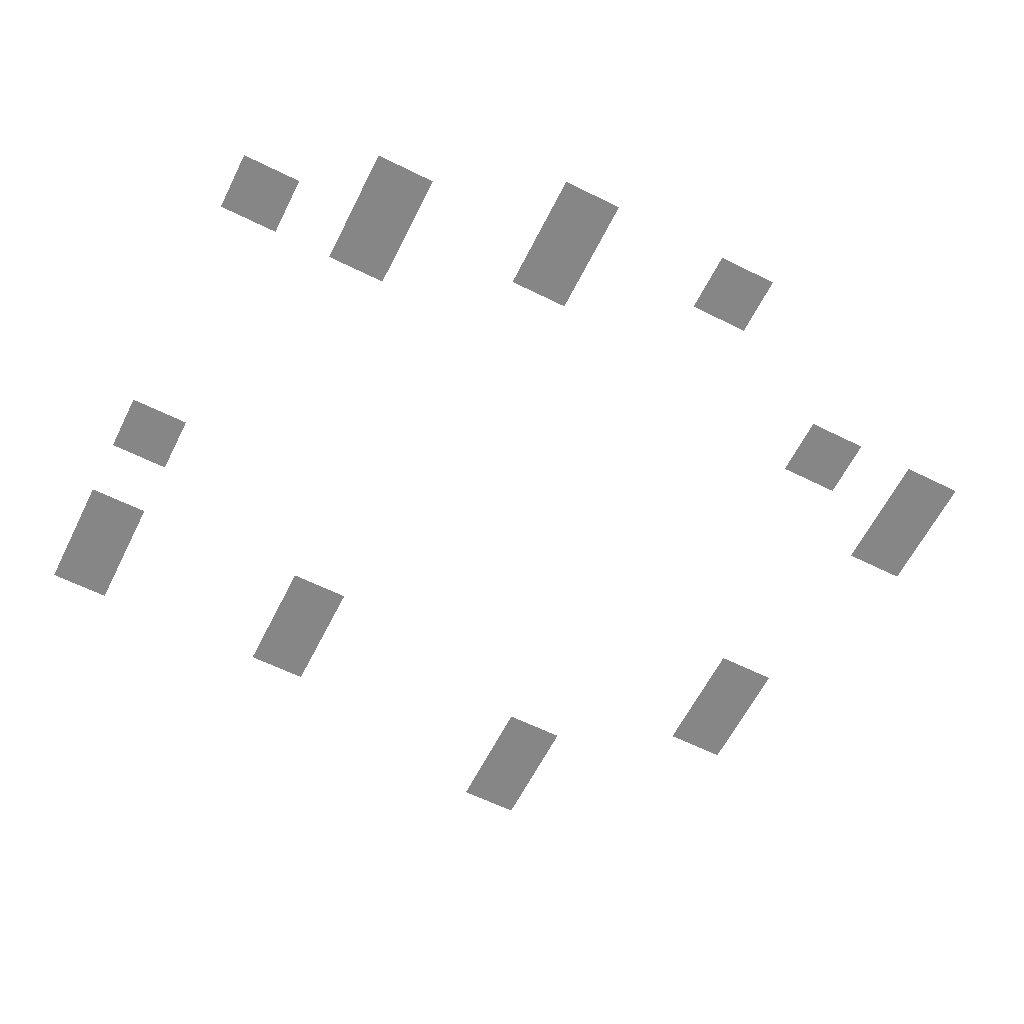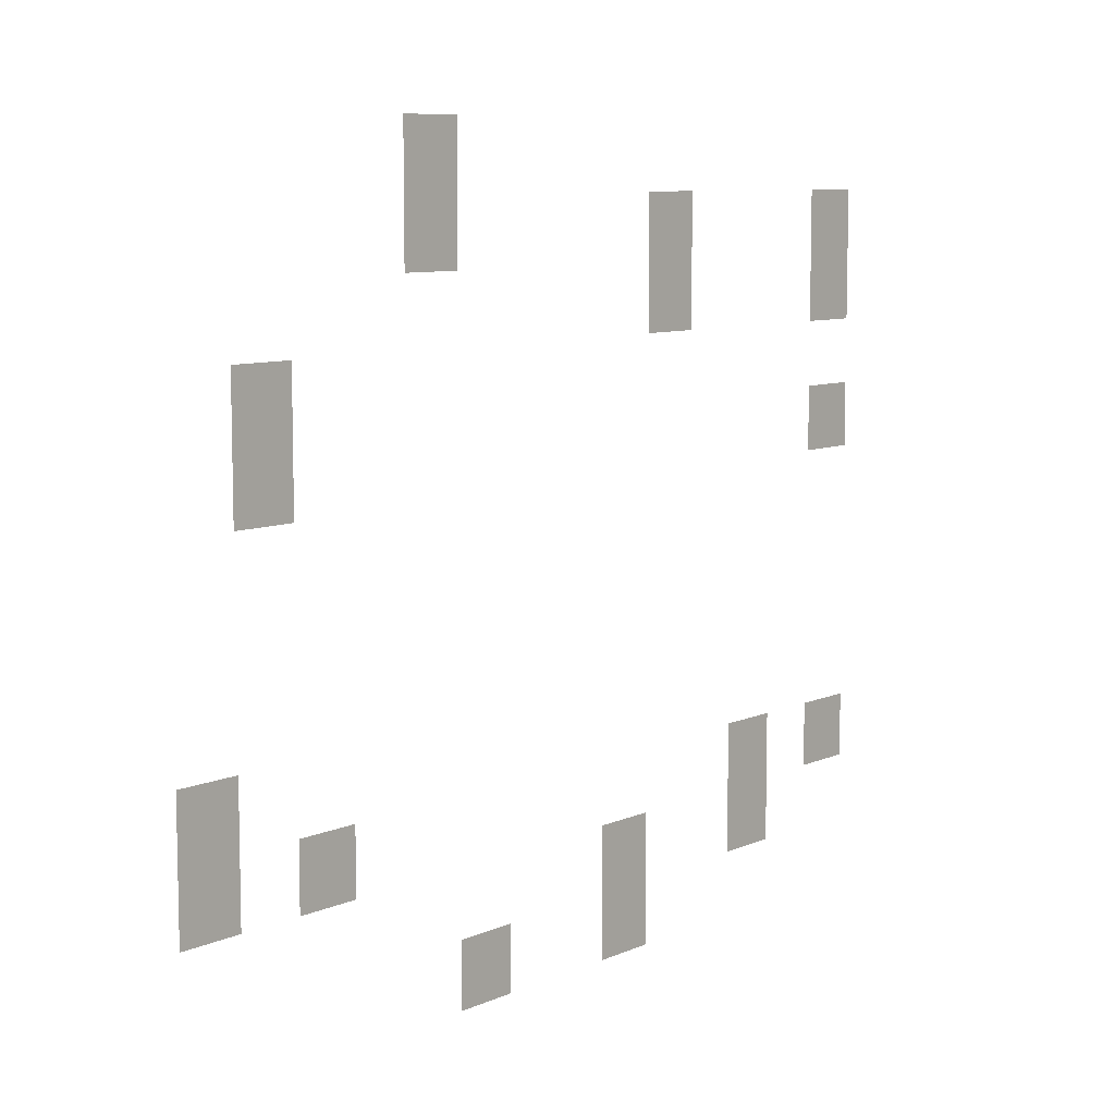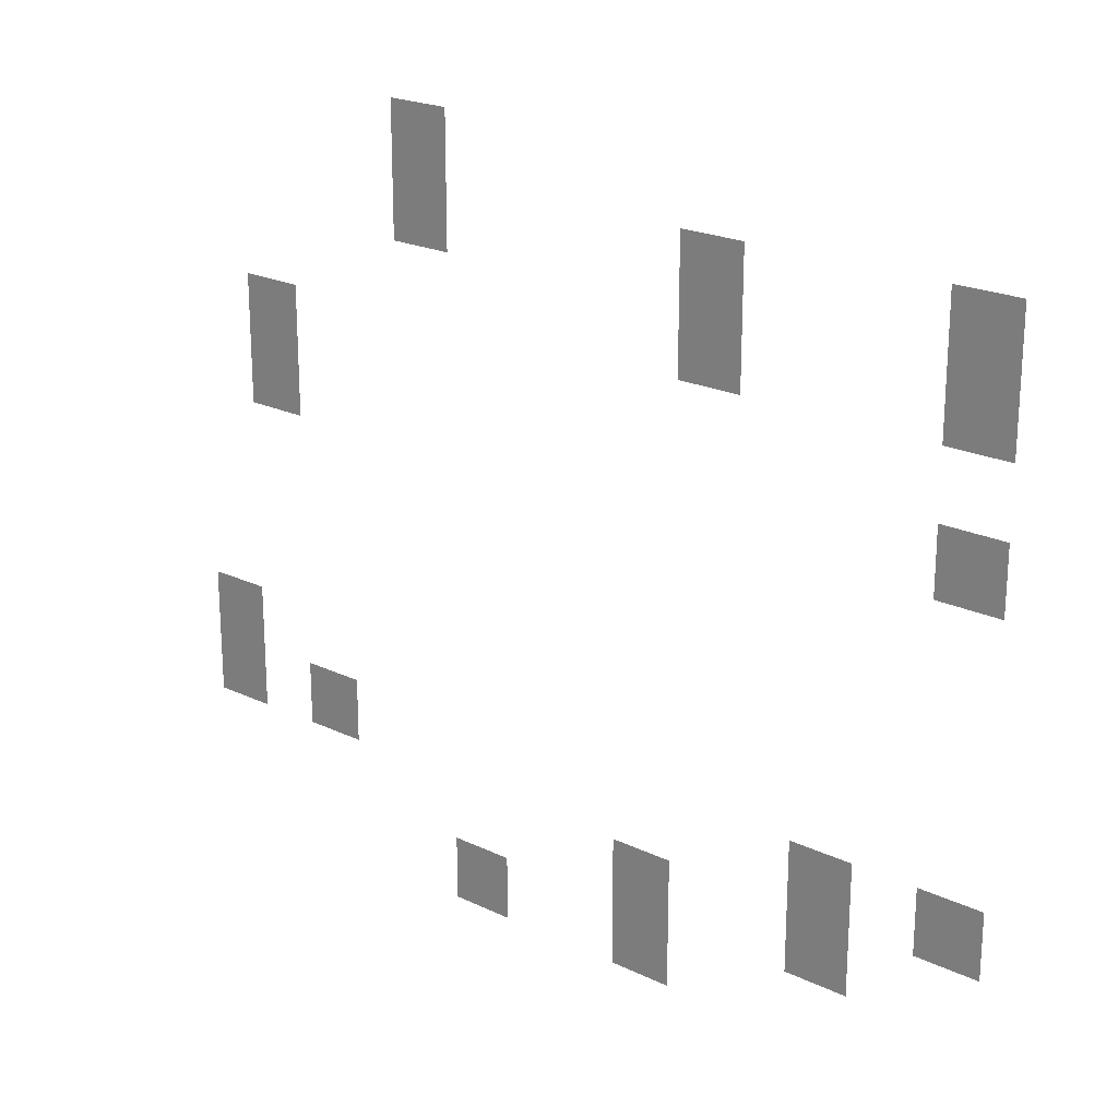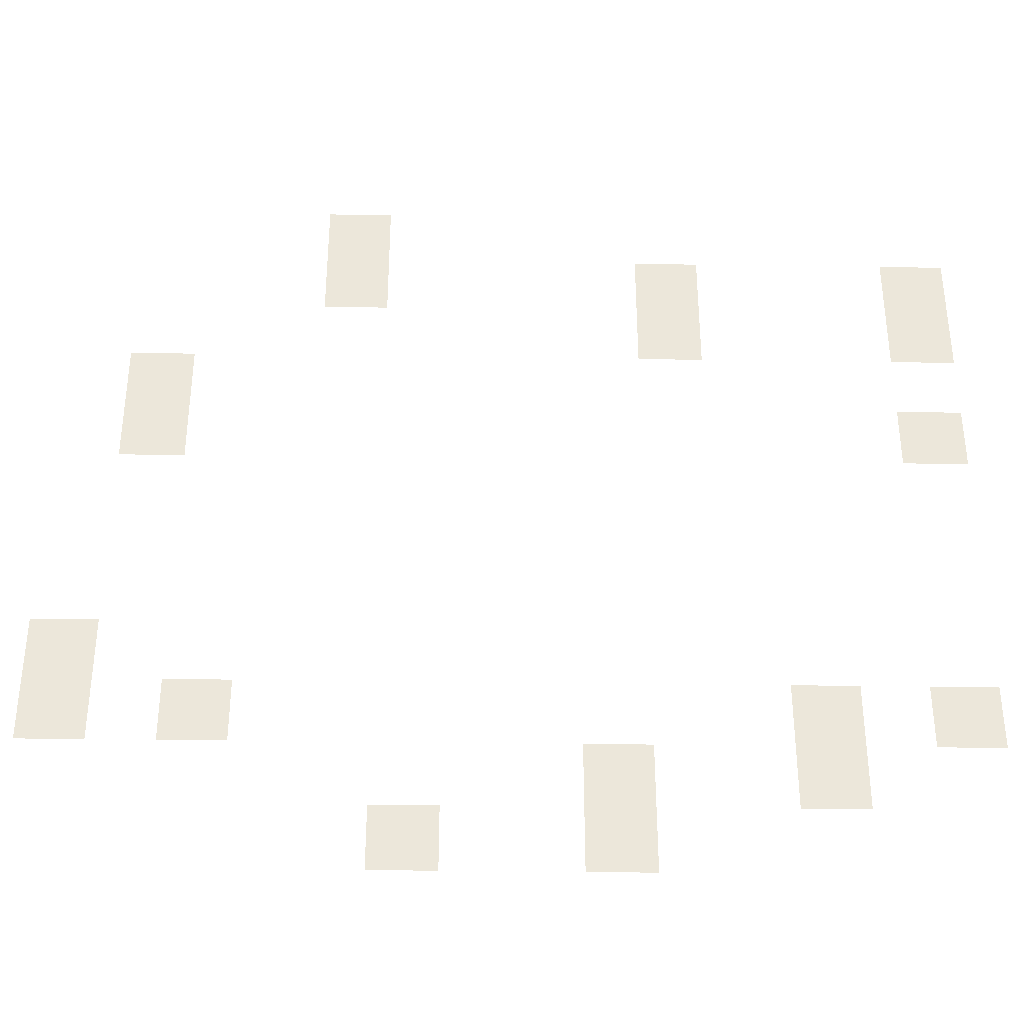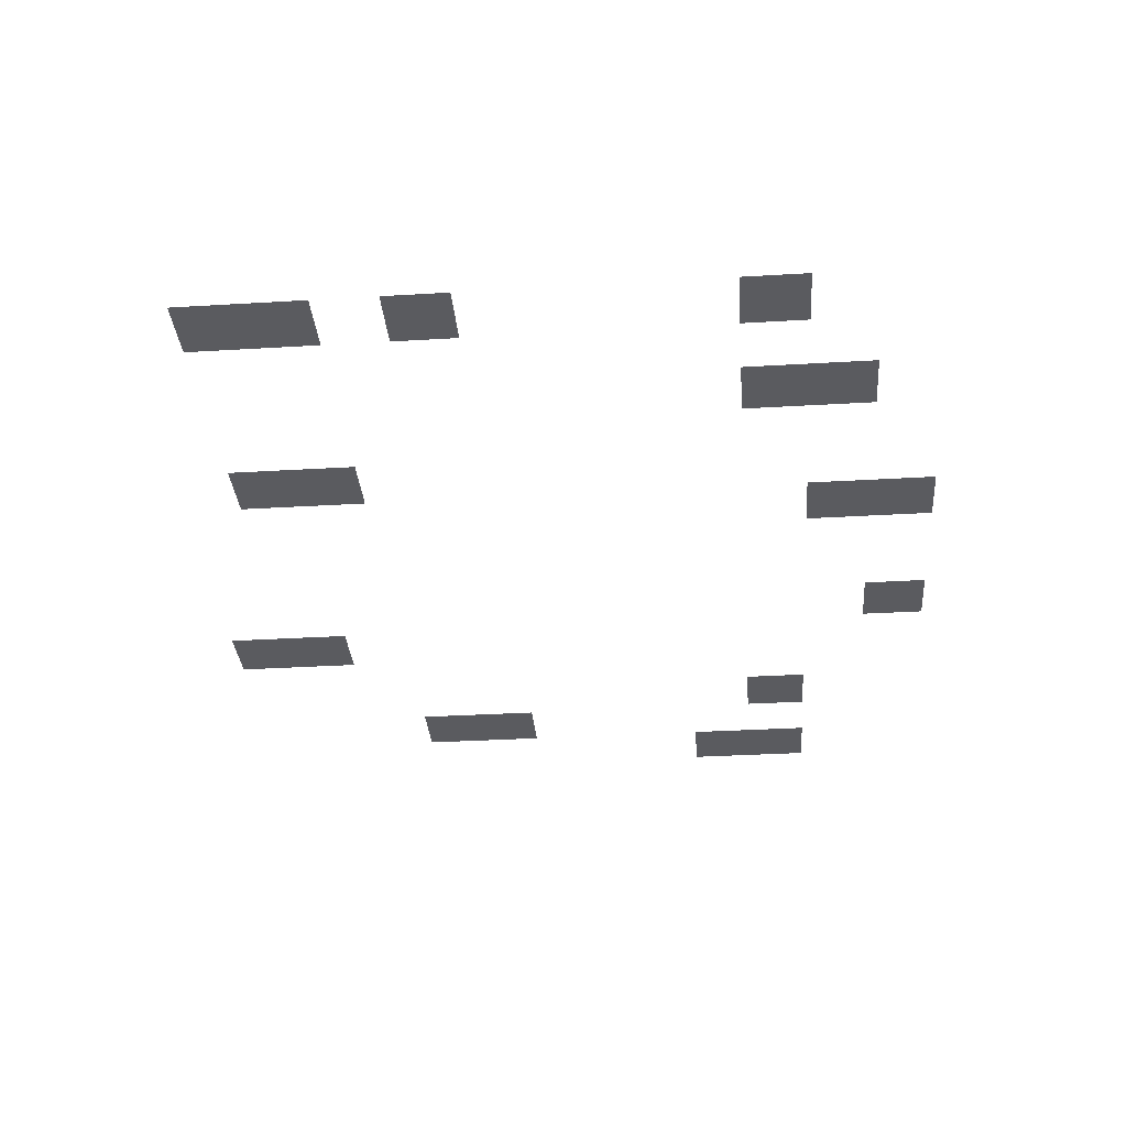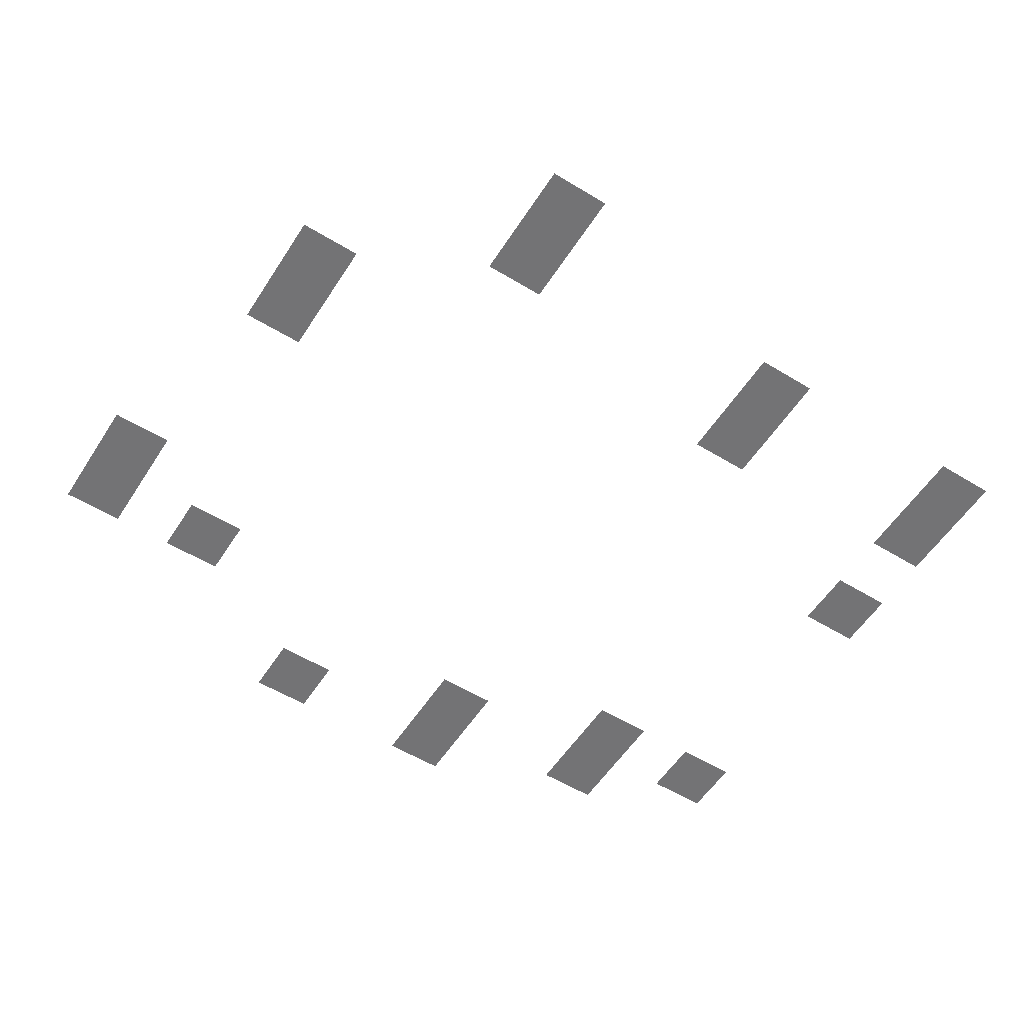
<metadata>
{"format":"obj","ext":"obj","renderer":"f3d","projection":"perspective","resolution":1024,"background":"white","views":[{"elev":-62.1,"azim":-26.7,"up":"+Z"},{"elev":8.5,"azim":130.4,"up":"+Y"},{"elev":21.7,"azim":-139.9,"up":"+Y"},{"elev":-35.6,"azim":178.9,"up":"+Y"},{"elev":-33.1,"azim":-85.3,"up":"+Z"},{"elev":-56.0,"azim":147.5,"up":"+Z"}]}
</metadata>
<code>
v -96 -80 0
v -112 -80 0
v -112 -64 0
v -96 -64 0
v -240 -96 0
v -256 -96 0
v -256 -80 0
v -240 -80 0
v -176 -96 0
v -192 -96 0
v -192 -80 0
v -176 -80 0
v -96 -96 0
v -112 -96 0
v -112 -80 0
v -96 -80 0
v -240 -112 0
v -256 -112 0
v -256 -96 0
v -240 -96 0
v -176 -112 0
v -192 -112 0
v -192 -96 0
v -176 -96 0
v -48 -128 0
v -64 -128 0
v -64 -112 0
v -48 -112 0
v -240 -144 0
v -256 -144 0
v -256 -128 0
v -240 -128 0
v -48 -144 0
v -64 -144 0
v -64 -128 0
v -48 -128 0
v -32 -208 0
v -48 -208 0
v -48 -192 0
v -32 -192 0
v -240 -224 0
v -256 -224 0
v -256 -208 0
v -240 -208 0
v -208 -224 0
v -224 -224 0
v -224 -208 0
v -208 -208 0
v -64 -224 0
v -80 -224 0
v -80 -208 0
v -64 -208 0
v -32 -224 0
v -48 -224 0
v -48 -208 0
v -32 -208 0
v -208 -240 0
v -224 -240 0
v -224 -224 0
v -208 -224 0
v -160 -240 0
v -176 -240 0
v -176 -224 0
v -160 -224 0
v -160 -256 0
v -176 -256 0
v -176 -240 0
v -160 -240 0
v -112 -256 0
v -128 -256 0
v -128 -240 0
v -112 -240 0
g Secondary_mesh_0003
f 1 2 3 4
f 5 6 7 8
f 9 10 11 12
f 13 14 15 16
f 17 18 19 20
f 21 22 23 24
f 25 26 27 28
f 29 30 31 32
f 33 34 35 36
f 37 38 39 40
f 41 42 43 44
f 45 46 47 48
f 49 50 51 52
f 53 54 55 56
f 57 58 59 60
f 61 62 63 64
f 65 66 67 68
f 69 70 71 72

</code>
